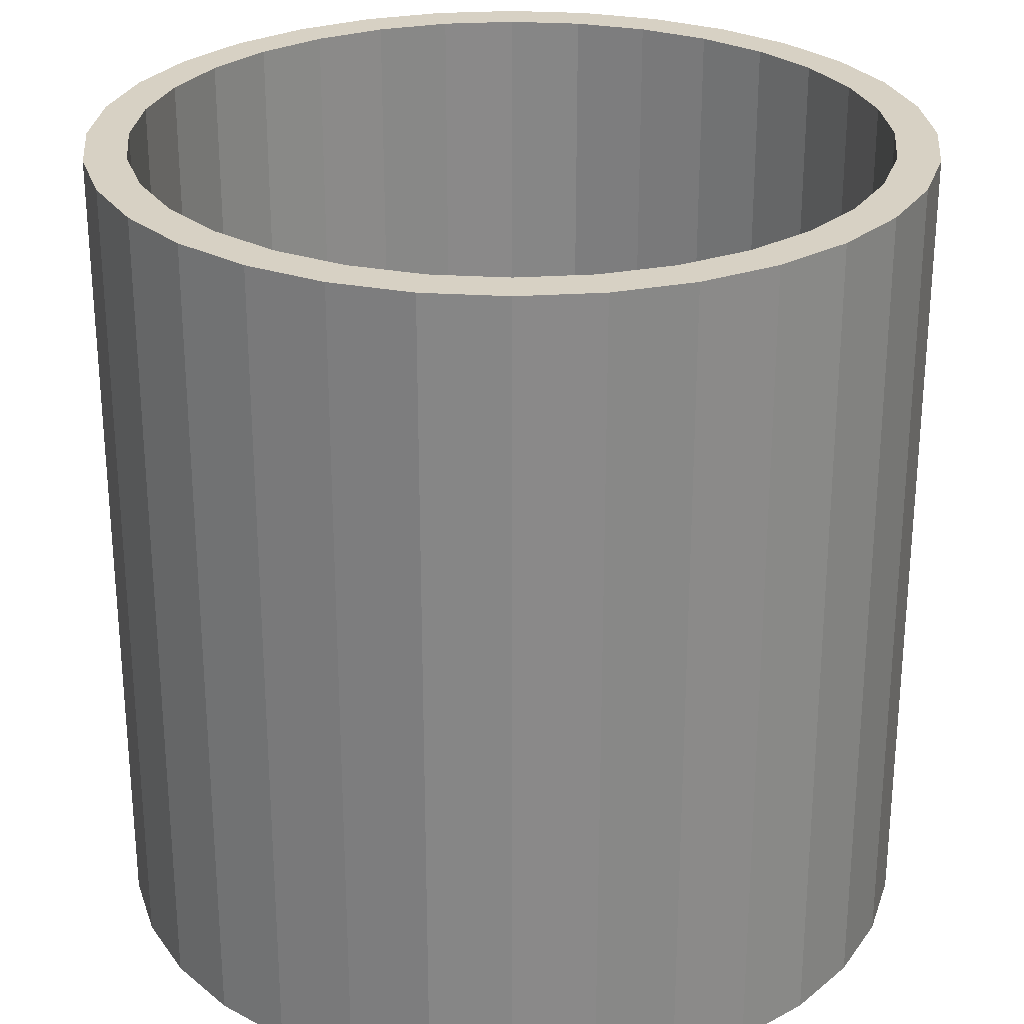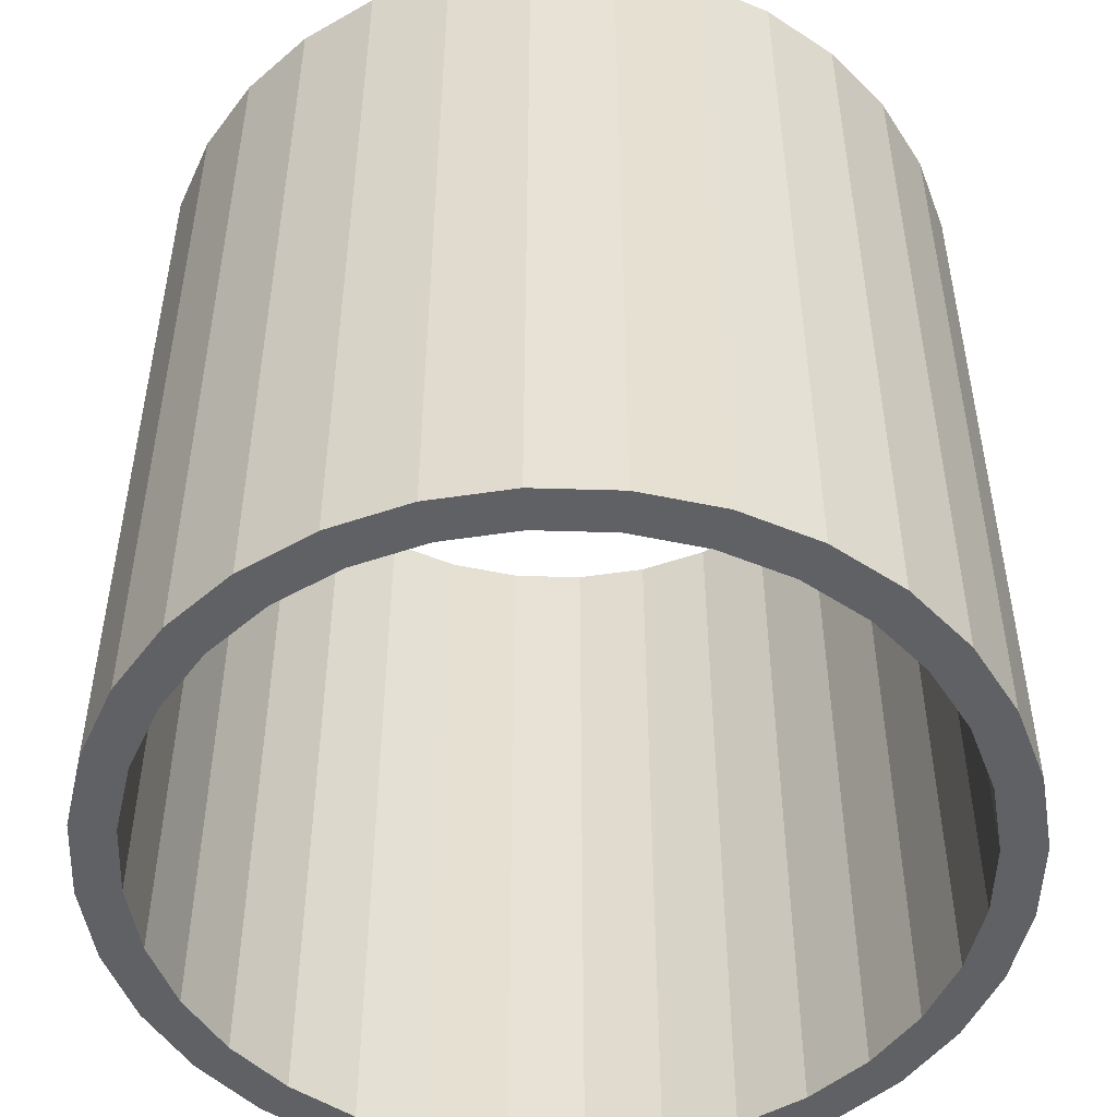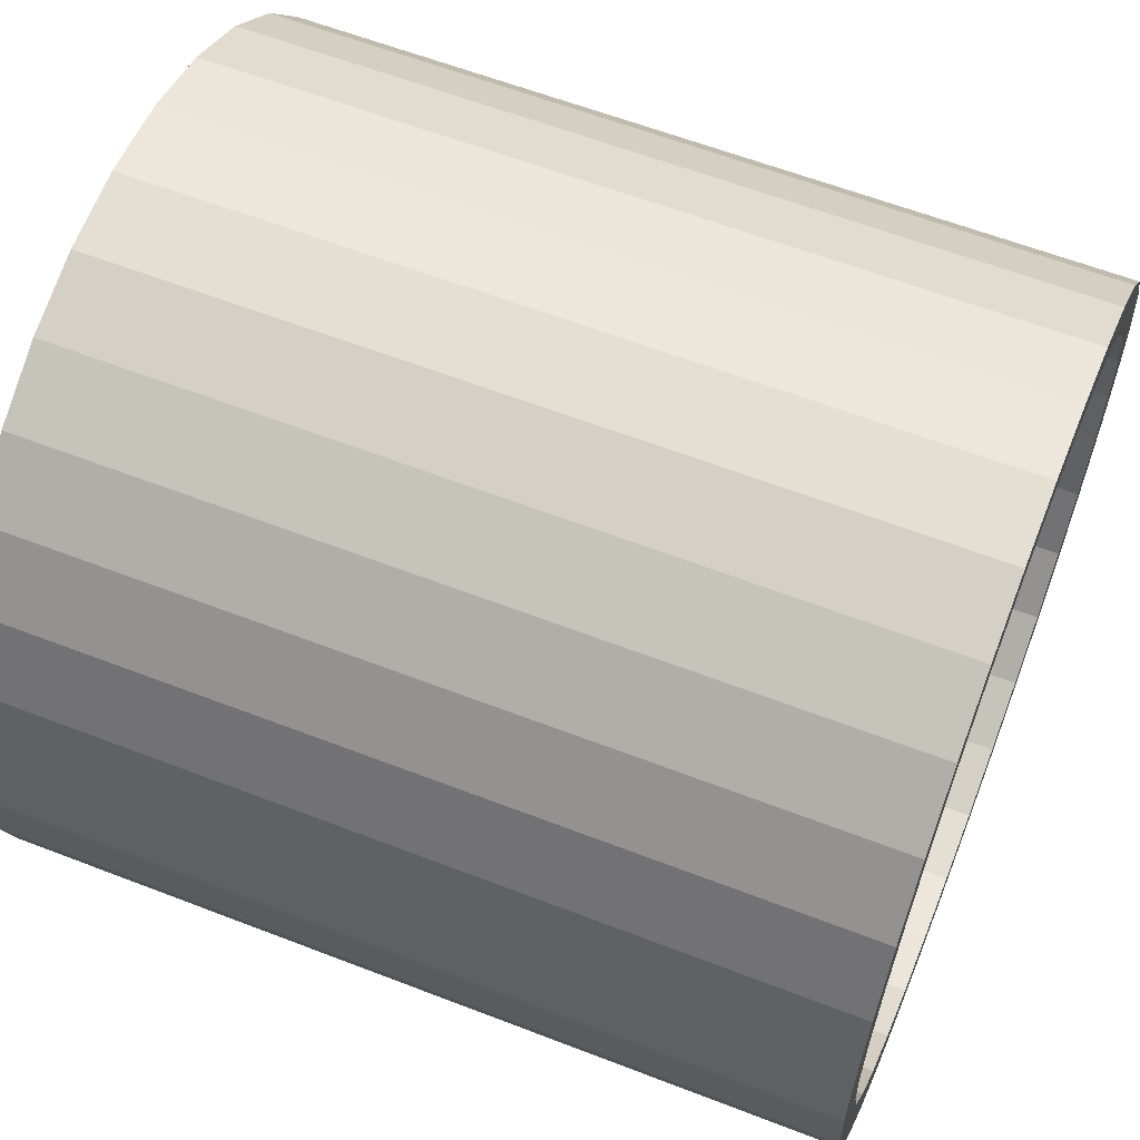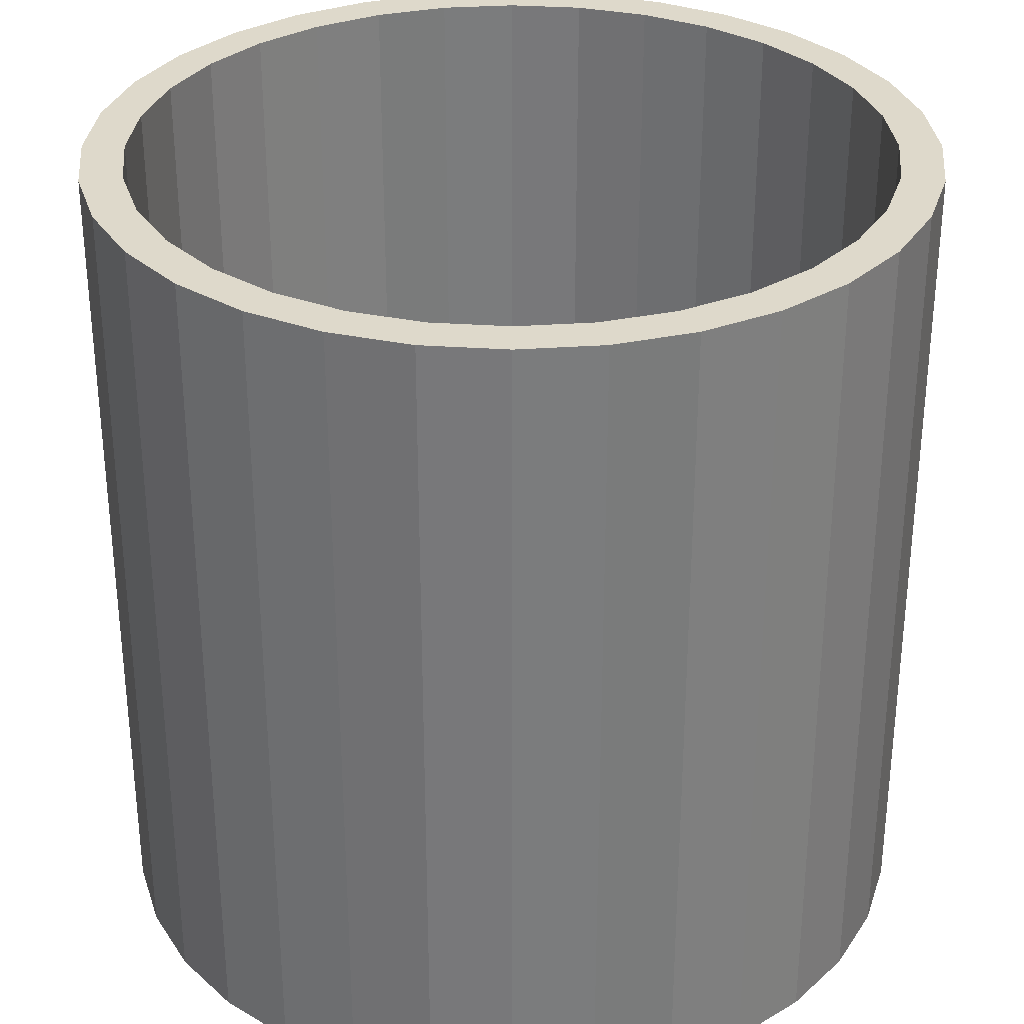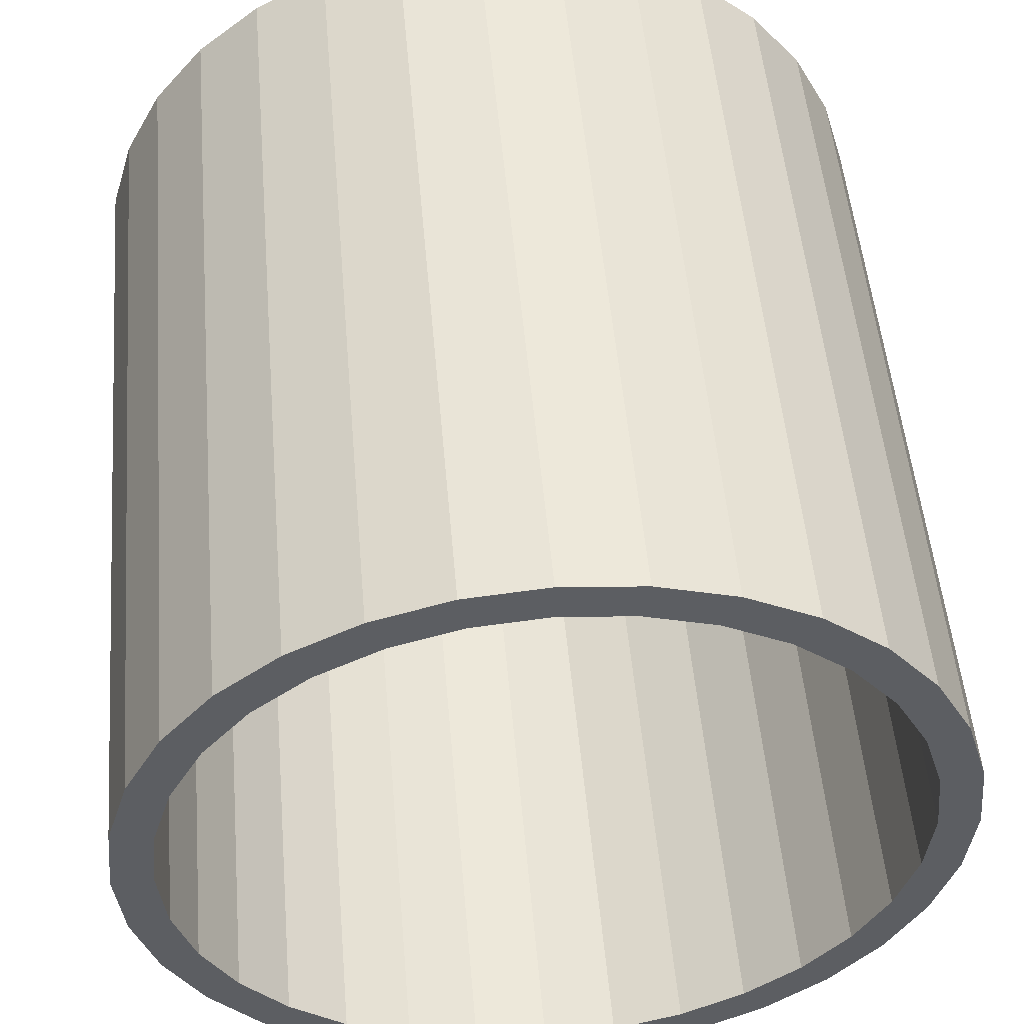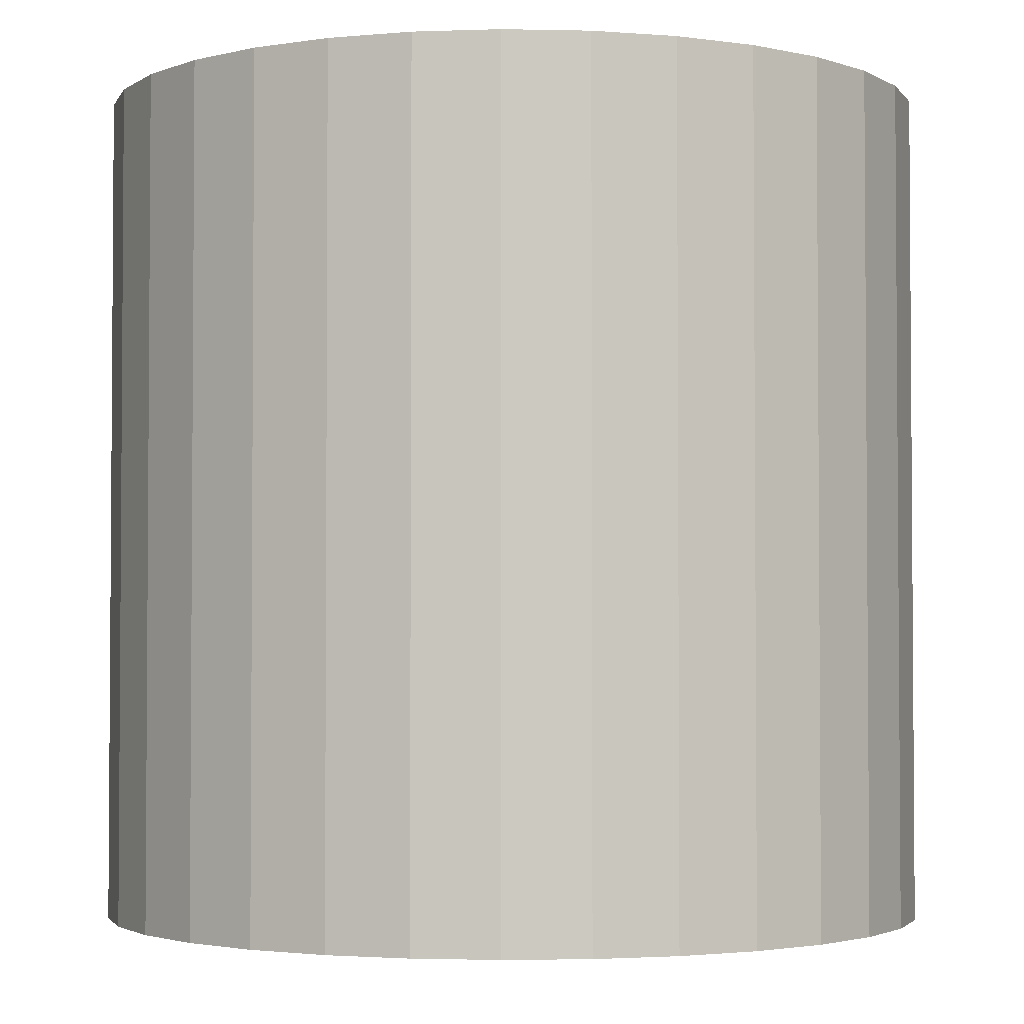
<metadata>
{"format":"obj","ext":"obj","renderer":"f3d","projection":"perspective","resolution":1024,"background":"white","views":[{"elev":27.1,"azim":11.2,"up":"+Y"},{"elev":-50.3,"azim":-97.5,"up":"+Y"},{"elev":60.6,"azim":-68.4,"up":"+Z"},{"elev":31.7,"azim":-78.8,"up":"+Y"},{"elev":51.2,"azim":175.1,"up":"+Z"},{"elev":-2.6,"azim":12.6,"up":"+Y"}]}
</metadata>
<code>
o Cylinder
v 0 -1 -1
v 0 1 -1
v 0.1951 -1 -0.9808
v 0.1951 1 -0.9808
v 0.3827 -1 -0.9239
v 0.3827 1 -0.9239
v 0.5556 -1 -0.8315
v 0.5556 1 -0.8315
v 0.7071 -1 -0.7071
v 0.7071 1 -0.7071
v 0.8315 -1 -0.5556
v 0.8315 1 -0.5556
v 0.9239 -1 -0.3827
v 0.9239 1 -0.3827
v 0.9808 -1 -0.1951
v 0.9808 1 -0.1951
v 1 -1 0
v 1 1 0
v 0.9808 -1 0.1951
v 0.9808 1 0.1951
v 0.9239 -1 0.3827
v 0.9239 1 0.3827
v 0.8315 -1 0.5556
v 0.8315 1 0.5556
v 0.7071 -1 0.7071
v 0.7071 1 0.7071
v 0.5556 -1 0.8315
v 0.5556 1 0.8315
v 0.3827 -1 0.9239
v 0.3827 1 0.9239
v 0.1951 -1 0.9808
v 0.1951 1 0.9808
v -0 -1 1
v -0 1 1
v -0.1951 -1 0.9808
v -0.1951 1 0.9808
v -0.3827 -1 0.9239
v -0.3827 1 0.9239
v -0.5556 -1 0.8315
v -0.5556 1 0.8315
v -0.7071 -1 0.7071
v -0.7071 1 0.7071
v -0.8315 -1 0.5556
v -0.8315 1 0.5556
v -0.9239 -1 0.3827
v -0.9239 1 0.3827
v -0.9808 -1 0.1951
v -0.9808 1 0.1951
v -1 -1 -0
v -1 1 -0
v -0.9808 -1 -0.1951
v -0.9808 1 -0.1951
v -0.9239 -1 -0.3827
v -0.9239 1 -0.3827
v -0.8315 -1 -0.5556
v -0.8315 1 -0.5556
v -0.7071 -1 -0.7071
v -0.7071 1 -0.7071
v -0.5556 -1 -0.8315
v -0.5556 1 -0.8315
v -0.3827 -1 -0.9239
v -0.3827 1 -0.9239
v -0.1951 -1 -0.9808
v -0.1951 1 -0.9808
v -0 -1 -0.9
v -0 1 -0.9
v 0.1756 -1 -0.8827
v 0.1756 1 -0.8827
v 0.3444 -1 -0.8315
v 0.3444 1 -0.8315
v 0.5 -1 -0.7483
v 0.5 1 -0.7483
v 0.6364 -1 -0.6364
v 0.6364 1 -0.6364
v 0.7483 -1 -0.5
v 0.7483 1 -0.5
v 0.8315 -1 -0.3444
v 0.8315 1 -0.3444
v 0.8827 -1 -0.1756
v 0.8827 1 -0.1756
v 0.9 -1 0
v 0.9 1 0
v 0.8827 -1 0.1756
v 0.8827 1 0.1756
v 0.8315 -1 0.3444
v 0.8315 1 0.3444
v 0.7483 -1 0.5
v 0.7483 1 0.5
v 0.6364 -1 0.6364
v 0.6364 1 0.6364
v 0.5 -1 0.7483
v 0.5 1 0.7483
v 0.3444 -1 0.8315
v 0.3444 1 0.8315
v 0.1756 -1 0.8827
v 0.1756 1 0.8827
v -0 -1 0.9
v -0 1 0.9
v -0.1756 -1 0.8827
v -0.1756 1 0.8827
v -0.3444 -1 0.8315
v -0.3444 1 0.8315
v -0.5 -1 0.7483
v -0.5 1 0.7483
v -0.6364 -1 0.6364
v -0.6364 1 0.6364
v -0.7483 -1 0.5
v -0.7483 1 0.5
v -0.8315 -1 0.3444
v -0.8315 1 0.3444
v -0.8827 -1 0.1756
v -0.8827 1 0.1756
v -0.9 -1 -0
v -0.9 1 -0
v -0.8827 -1 -0.1756
v -0.8827 1 -0.1756
v -0.8315 -1 -0.3444
v -0.8315 1 -0.3444
v -0.7483 -1 -0.5
v -0.7483 1 -0.5
v -0.6364 -1 -0.6364
v -0.6364 1 -0.6364
v -0.5 -1 -0.7483
v -0.5 1 -0.7483
v -0.3444 -1 -0.8315
v -0.3444 1 -0.8315
v -0.1756 -1 -0.8827
v -0.1756 1 -0.8827
f 1 2 4 3
f 3 4 6 5
f 5 6 8 7
f 7 8 10 9
f 9 10 12 11
f 11 12 14 13
f 13 14 16 15
f 15 16 18 17
f 17 18 20 19
f 19 20 22 21
f 21 22 24 23
f 23 24 26 25
f 25 26 28 27
f 27 28 30 29
f 29 30 32 31
f 31 32 34 33
f 33 34 36 35
f 35 36 38 37
f 37 38 40 39
f 39 40 42 41
f 41 42 44 43
f 43 44 46 45
f 45 46 48 47
f 47 48 50 49
f 49 50 52 51
f 51 52 54 53
f 53 54 56 55
f 55 56 58 57
f 57 58 60 59
f 59 60 62 61
f 61 62 64 63
f 63 64 2 1
f 65 67 68 66
f 67 69 70 68
f 69 71 72 70
f 71 73 74 72
f 73 75 76 74
f 75 77 78 76
f 77 79 80 78
f 79 81 82 80
f 81 83 84 82
f 83 85 86 84
f 85 87 88 86
f 87 89 90 88
f 89 91 92 90
f 91 93 94 92
f 93 95 96 94
f 95 97 98 96
f 97 99 100 98
f 99 101 102 100
f 101 103 104 102
f 103 105 106 104
f 105 107 108 106
f 107 109 110 108
f 109 111 112 110
f 111 113 114 112
f 113 115 116 114
f 115 117 118 116
f 117 119 120 118
f 119 121 122 120
f 121 123 124 122
f 123 125 126 124
f 125 127 128 126
f 127 65 66 128
f 1 3 67 65
f 4 2 66 68
f 3 5 69 67
f 6 4 68 70
f 5 7 71 69
f 8 6 70 72
f 7 9 73 71
f 10 8 72 74
f 9 11 75 73
f 12 10 74 76
f 11 13 77 75
f 14 12 76 78
f 13 15 79 77
f 16 14 78 80
f 15 17 81 79
f 18 16 80 82
f 17 19 83 81
f 20 18 82 84
f 19 21 85 83
f 22 20 84 86
f 21 23 87 85
f 24 22 86 88
f 23 25 89 87
f 26 24 88 90
f 25 27 91 89
f 28 26 90 92
f 27 29 93 91
f 30 28 92 94
f 29 31 95 93
f 32 30 94 96
f 31 33 97 95
f 34 32 96 98
f 33 35 99 97
f 36 34 98 100
f 35 37 101 99
f 38 36 100 102
f 37 39 103 101
f 40 38 102 104
f 39 41 105 103
f 42 40 104 106
f 41 43 107 105
f 44 42 106 108
f 43 45 109 107
f 46 44 108 110
f 45 47 111 109
f 48 46 110 112
f 47 49 113 111
f 50 48 112 114
f 49 51 115 113
f 52 50 114 116
f 51 53 117 115
f 54 52 116 118
f 53 55 119 117
f 56 54 118 120
f 55 57 121 119
f 58 56 120 122
f 57 59 123 121
f 60 58 122 124
f 59 61 125 123
f 62 60 124 126
f 61 63 127 125
f 64 62 126 128
f 63 1 65 127
f 2 64 128 66

</code>
